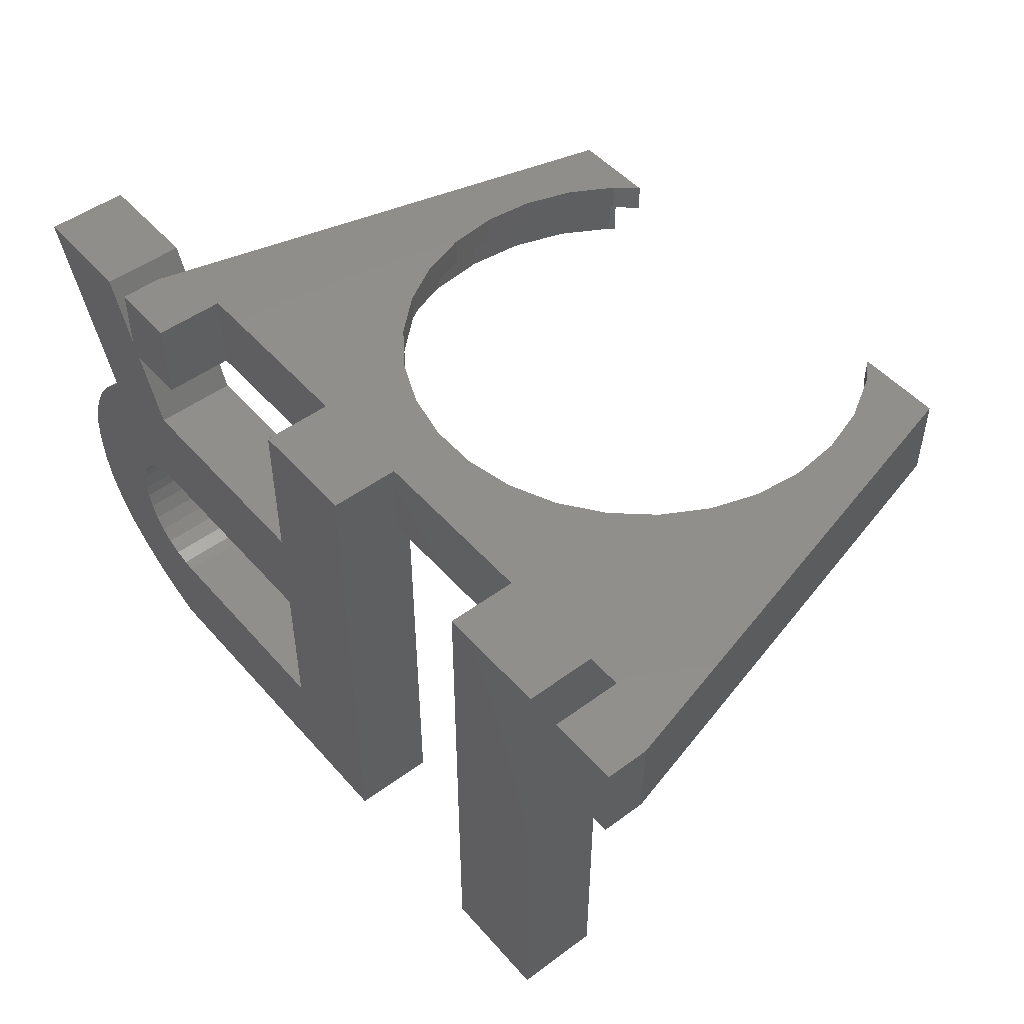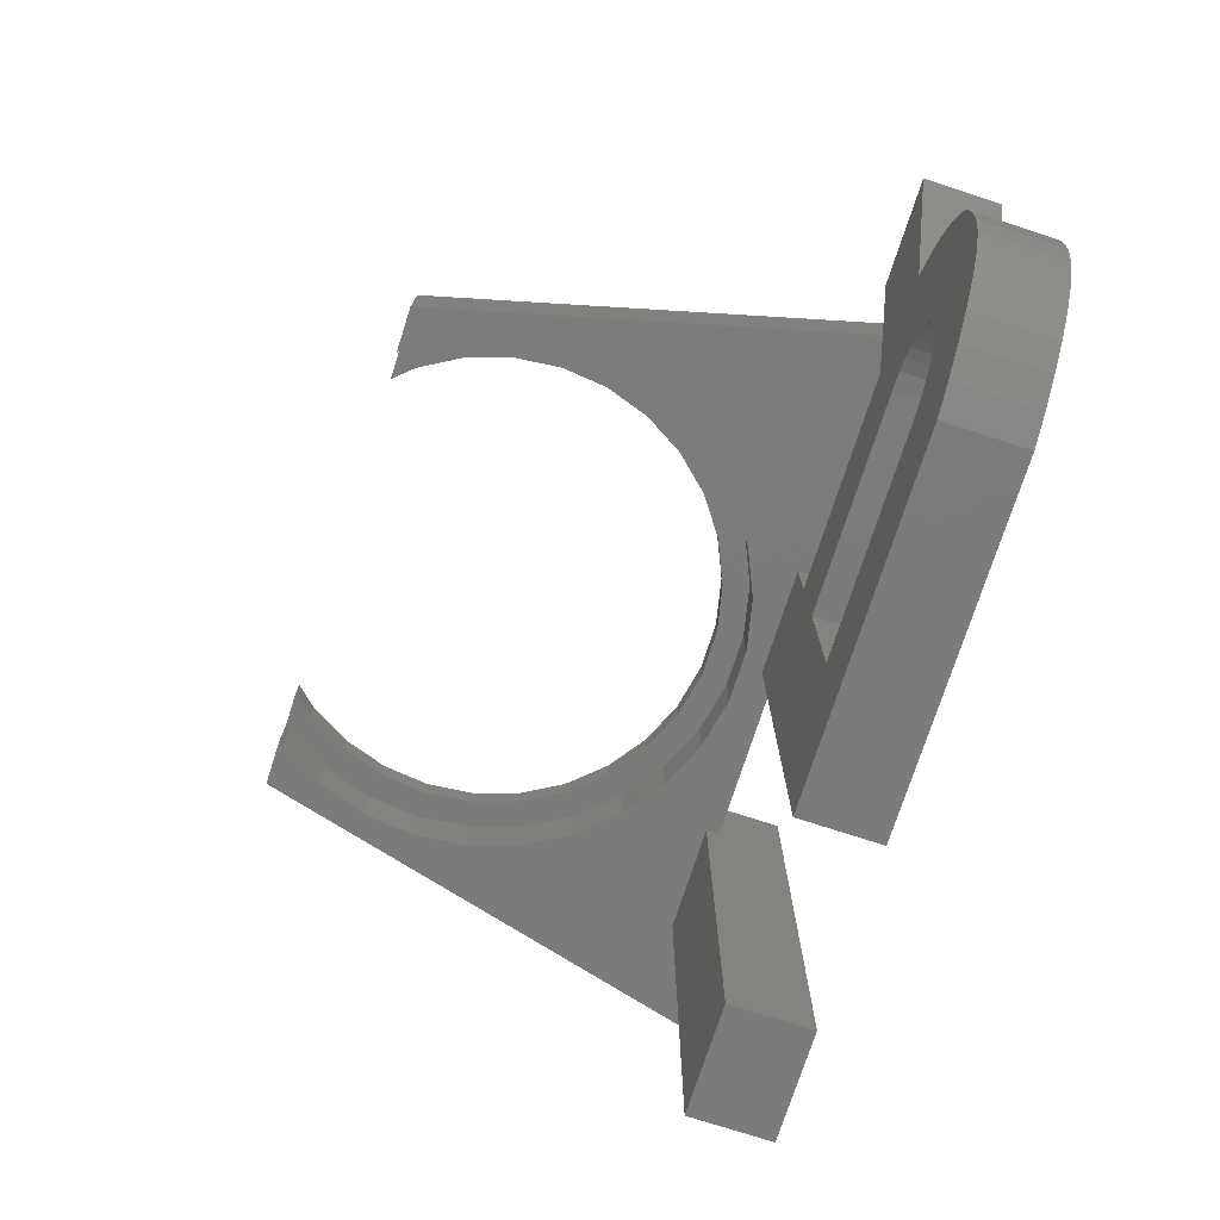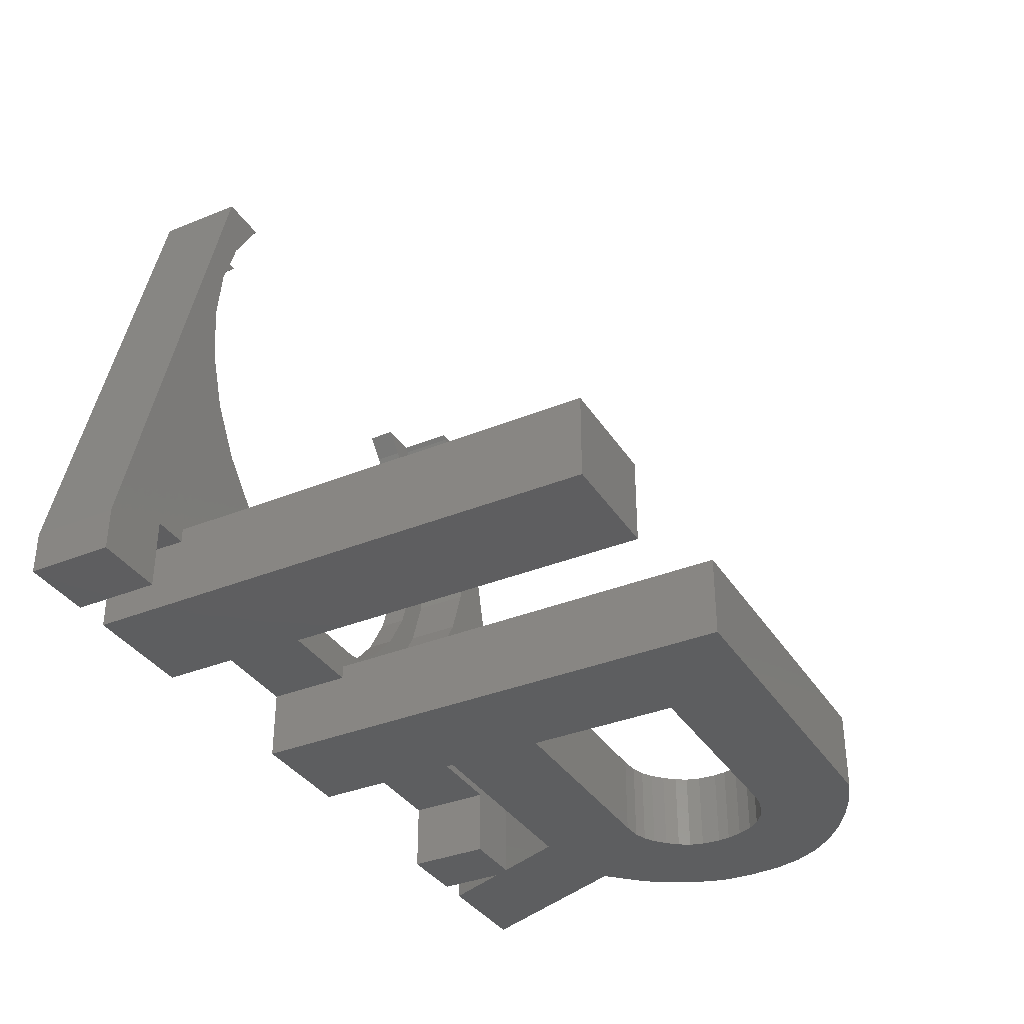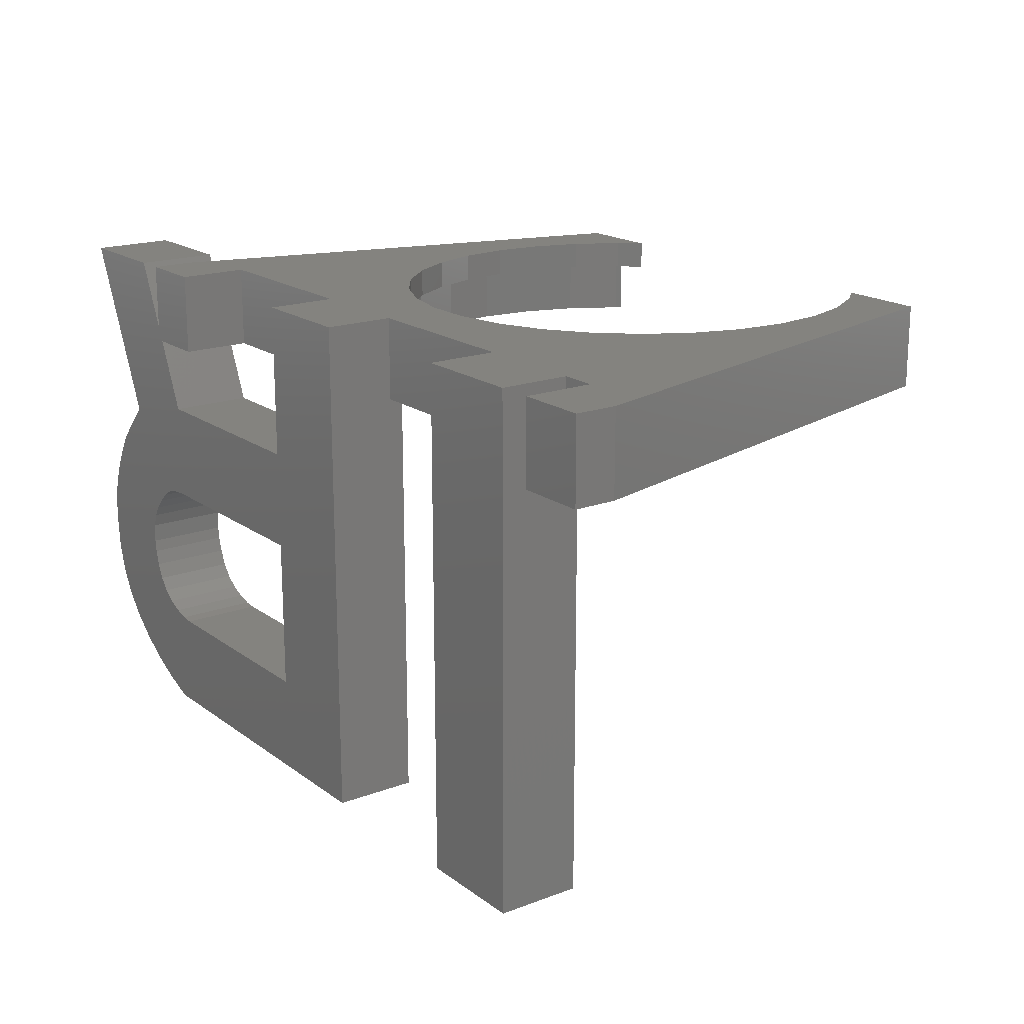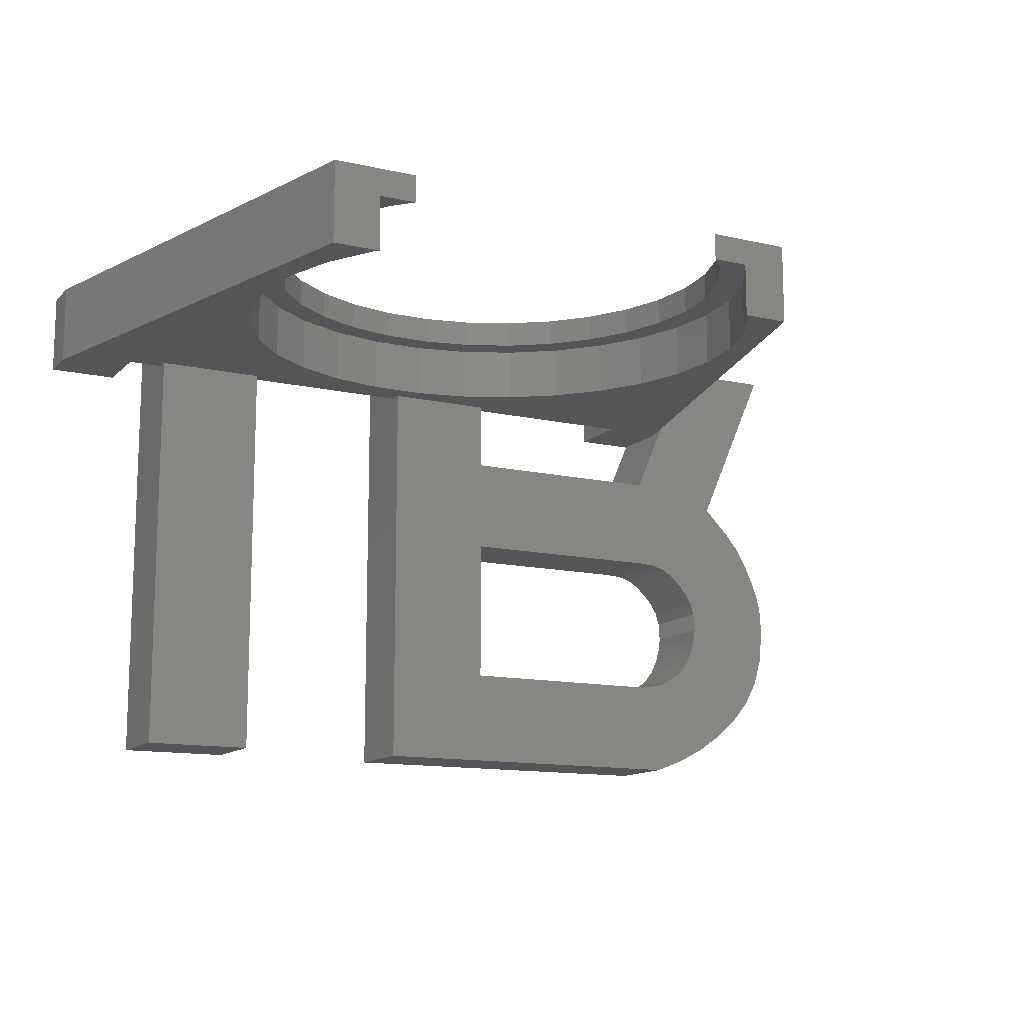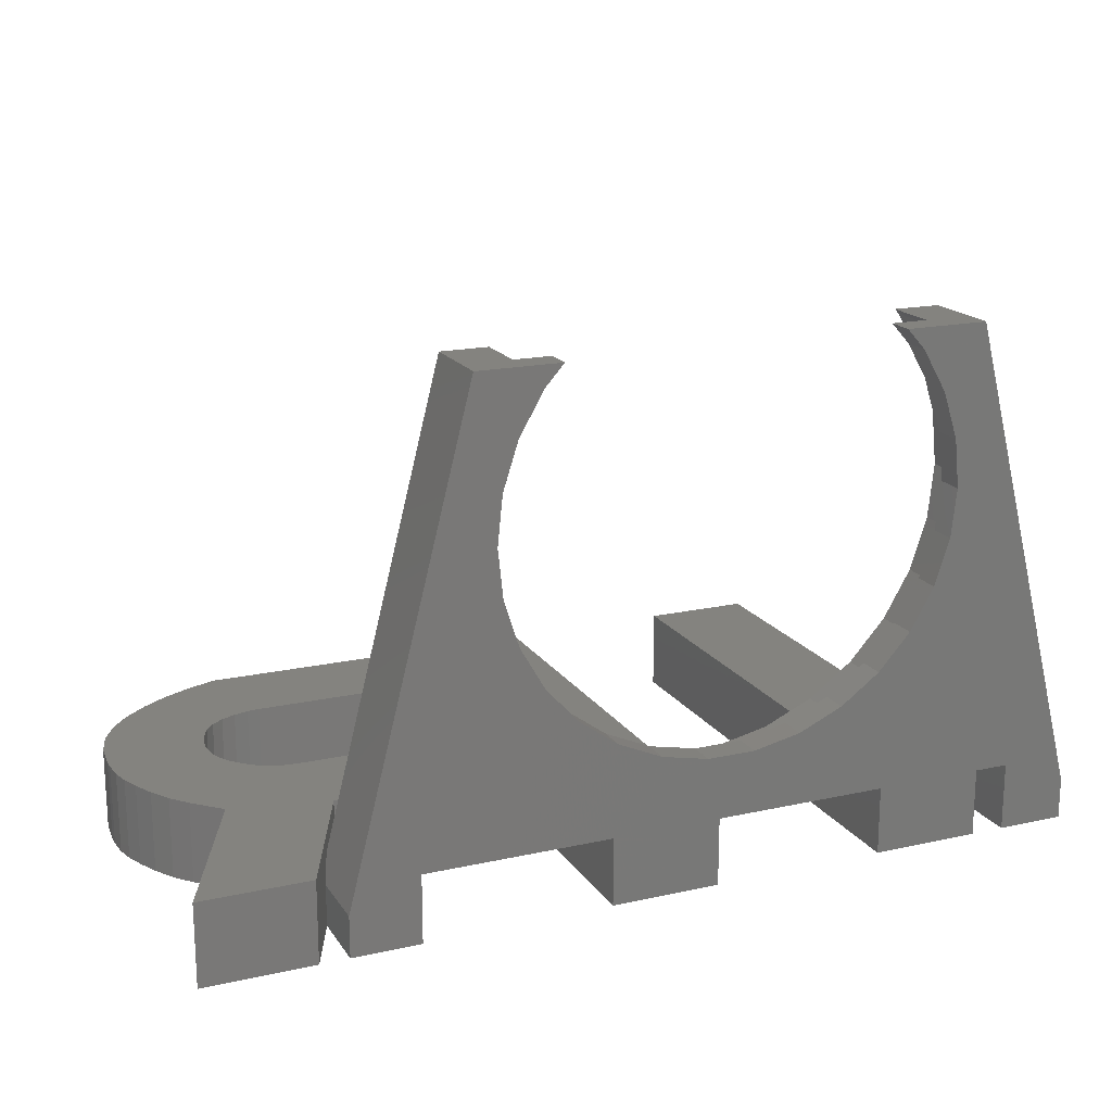
<metadata>
{"format":"stl","ext":"stl","renderer":"f3d","projection":"perspective","resolution":1024,"background":"white","views":[{"elev":49.2,"azim":-129.3,"up":"+Y"},{"elev":-75.0,"azim":72.1,"up":"+Y"},{"elev":-35.4,"azim":-61.7,"up":"+Z"},{"elev":18.1,"azim":-126.1,"up":"+Y"},{"elev":-12.9,"azim":-27.5,"up":"+Y"},{"elev":17.9,"azim":156.6,"up":"+Z"}]}
</metadata>
<code>
# stl→obj: 220 verts, 444 faces
v -27.5 1.837e-16 3
v -18.5 4.47e-15 38
v -27.5 -1.837e-16 0
v -13.75 4.285e-15 36.49
v -12.4 4.47e-15 38
v -15.53 3.908e-15 33.41
v -16.63 3.494e-15 30.03
v -16.63 2.629e-15 22.97
v -17 3.062e-15 26.5
v -20 4.286e-16 5
v 1.777 9.911e-16 9.593
v -12 4.286e-16 5
v 22.5 4.286e-16 5
v 27.5 1.837e-16 3
v 22.5 -1.837e-16 0
v -15.53 2.215e-15 19.59
v -13.75 1.838e-15 16.51
v -22.5 -1.837e-16 0
v -22.5 4.286e-16 5
v -11.38 1.514e-15 13.87
v -5.253 1.082e-15 10.33
v -1.777 9.911e-16 9.593
v 8.8 4.286e-16 5
v 5.253 1.082e-15 10.33
v 11.38 1.514e-15 13.87
v 8.5 1.259e-15 11.78
v 13.75 1.838e-15 16.51
v 15.53 2.215e-15 19.59
v 17 3.062e-15 26.5
v 18.5 4.47e-15 38
v 16.63 2.629e-15 22.97
v 16.63 3.494e-15 30.03
v 15.53 3.908e-15 33.41
v 13.75 4.285e-15 36.49
v 12.4 4.47e-15 38
v 27.5 -1.837e-16 0
v 0.8 4.286e-16 5
v -8.5 1.259e-15 11.78
v -12 -1.837e-16 0
v -20 -1.837e-16 0
v 8.8 -1.837e-16 0
v 0.8 -1.837e-16 0
v -27.5 -6 3
v -18.5 -6 38
v -27.5 -6 7.348e-16
v -22.5 -6 7.348e-16
v -22.5 -6 5
v -20 -6 5
v -20 -36.8 4.507e-15
v -20 -36.8 6
v -20 -6 6
v -12 -36.8 4.507e-15
v -12 -6 5
v -12 -36.8 6
v -12 -6 6
v 0.8 -6 5
v 0.8 -36.8 4.507e-15
v 0.8 -36.8 6
v 0.8 -6 6
v 8.8 -11.2 1.372e-15
v 8.8 -18.4 2.253e-15
v 24.8 -11.2 1.372e-15
v 32 -12.8 1.567e-15
v 37.6 -1.837e-16 0
v 27.03 -6 7.348e-16
v 27.5 -4.9 6.001e-16
v 29.6 -1.837e-16 0
v 27.2 -18.8 2.302e-15
v 34 -14.8 1.812e-15
v 28 -19.3 2.363e-15
v 35.1 -16.1 1.972e-15
v 29.5 -20.8 2.547e-15
v 36 -17.6 2.155e-15
v 30 -21.6 2.645e-15
v 36.7 -19.1 2.339e-15
v 30.3 -22.6 2.768e-15
v 37.2 -20.4 2.498e-15
v 30.4 -24 2.939e-15
v 37.5 -21.7 2.657e-15
v 30 -26 3.184e-15
v 37.6 -23.2 2.841e-15
v 27.9 -28.7 3.515e-15
v 37.6 -24 2.939e-15
v 37.4 -26.3 3.221e-15
v 36.8 -28.4 3.478e-15
v 35.8 -30.3 3.711e-15
v 34.4 -32 3.919e-15
v 32.7 -33.5 4.102e-15
v 30.8 -34.8 4.262e-15
v 28.7 -35.9 4.396e-15
v 26.4 -36.8 4.507e-15
v 24.8 -29.6 3.625e-15
v 8.8 -29.6 3.625e-15
v 25.7 -29.5 3.613e-15
v 26.8 -29.2 3.576e-15
v 28.8 -28 3.429e-15
v 29.5 -27.1 3.319e-15
v 30.3 -24.9 3.049e-15
v 28.8 -20 2.449e-15
v 26.2 -18.5 2.266e-15
v 24.8 -18.4 2.253e-15
v 22.5 -6 7.348e-16
v 8.8 -6 5
v 8.8 -11.2 6
v 8.8 -6 6
v 22.5 -6 5
v 27.5 -4.9 3
v 18.5 -6 38
v 27.03 -6 4.833
v 12.4 -2 38
v 15.07 -2 38
v 15.07 -6 38
v 13.75 -2 36.49
v 15.53 -2 33.41
v 16.63 -2 30.03
v 17 -2 26.5
v 16.63 -2 22.97
v 15.53 -2 19.59
v 13.75 -2 16.51
v 11.38 -2 13.87
v 8.5 -2 11.78
v 5.253 -2 10.33
v 1.777 -2 9.593
v -1.777 -2 9.593
v -5.253 -2 10.33
v -8.5 -2 11.78
v -11.38 -2 13.87
v -13.75 -2 16.51
v -15.53 -2 19.59
v -16.63 -2 22.97
v -17 -2 26.5
v -16.63 -2 30.03
v -15.53 -2 33.41
v -13.75 -2 36.49
v -12.4 -2 38
v -15.07 -2 38
v -15.07 -6 38
v -19 -6 26.5
v -18.58 -6 22.55
v -18.58 -6 30.45
v -17.36 -6 34.23
v -12.71 -6 12.38
v -15.37 -6 15.33
v -1.986 -6 7.604
v 9.5 -6 10.05
v 5.871 -6 8.43
v 1.986 -6 7.604
v 15.37 -6 15.33
v 12.71 -6 12.38
v 15.37 -6 37.67
v 17.36 -6 34.23
v 18.58 -6 30.45
v 19 -6 26.5
v 18.58 -6 22.55
v 17.36 -6 18.77
v -5.871 -6 8.43
v -9.5 -6 10.05
v -15.37 -6 37.67
v -17.36 -6 18.77
v 24.8 -11.2 6
v 36 -17.6 6
v 35.1 -16.1 6
v 24.8 -29.6 6
v 8.8 -29.6 6
v 26.4 -36.8 6
v 34 -14.8 6
v 36.7 -19.1 6
v 32 -12.8 6
v 8.8 -18.4 6
v 28 -19.3 6
v 28.8 -20 6
v 37.4 -26.3 6
v 24.8 -18.4 6
v 29.5 -20.8 6
v 37.6 -24 6
v 27.2 -18.8 6
v 30.3 -22.6 6
v 30.4 -24 6
v 36.8 -28.4 6
v 30 -21.6 6
v 35.8 -30.3 6
v 30.3 -24.9 6
v 30 -26 6
v 34.4 -32 6
v 29.5 -27.1 6
v 32.7 -33.5 6
v 28.8 -28 6
v 27.9 -28.7 6
v 30.8 -34.8 6
v 26.8 -29.2 6
v 25.7 -29.5 6
v 28.7 -35.9 6
v 29.6 5.511e-16 6
v 37.6 5.511e-16 6
v 37.2 -20.4 6
v 37.5 -21.7 6
v 37.6 -23.2 6
v 26.2 -18.5 6
v 15.37 -2 37.67
v -18.58 -2 22.55
v -17.36 -2 18.77
v -15.37 -2 15.33
v -9.5 -2 10.05
v -12.71 -2 12.38
v -5.871 -2 8.43
v -1.986 -2 7.604
v 1.986 -2 7.604
v 5.871 -2 8.43
v 9.5 -2 10.05
v 12.71 -2 12.38
v 15.37 -2 15.33
v 17.36 -2 18.77
v 18.58 -2 22.55
v 17.36 -2 34.23
v 18.58 -2 30.45
v 19 -2 26.5
v -15.37 -2 37.67
v -17.36 -2 34.23
v -18.58 -2 30.45
v -19 -2 26.5
f 1 2 3
f 4 2 5
f 6 2 4
f 3 2 6
f 3 6 7
f 8 3 9
f 10 11 12
f 13 14 15
f 3 8 16
f 16 17 3
f 18 3 19
f 19 20 10
f 10 21 22
f 23 24 13
f 25 14 26
f 27 14 25
f 28 14 27
f 29 30 31
f 32 30 29
f 33 30 32
f 34 35 30
f 34 30 33
f 31 30 14
f 31 14 28
f 15 14 36
f 26 14 13
f 26 13 24
f 12 24 37
f 24 23 37
f 11 24 12
f 20 38 10
f 17 20 19
f 17 19 3
f 10 38 21
f 9 3 7
f 39 40 12
f 10 12 40
f 41 42 23
f 37 23 42
f 10 22 11
f 1 43 2
f 2 43 44
f 1 3 43
f 43 3 45
f 3 18 45
f 45 18 46
f 47 46 18
f 19 47 18
f 48 47 10
f 10 47 19
f 10 40 48
f 48 40 49
f 48 49 50
f 48 50 51
f 40 39 49
f 49 39 52
f 39 12 53
f 54 39 53
f 55 54 53
f 54 52 39
f 56 53 37
f 37 53 12
f 37 42 56
f 56 42 57
f 56 57 58
f 56 58 59
f 42 41 57
f 57 41 60
f 61 60 62
f 61 62 63
f 62 64 63
f 65 15 36
f 65 36 66
f 65 64 62
f 66 67 64
f 66 64 65
f 68 69 70
f 68 63 69
f 70 69 71
f 72 71 73
f 74 73 75
f 76 75 77
f 78 77 79
f 80 79 81
f 82 83 84
f 57 84 85
f 57 85 86
f 57 86 87
f 57 87 88
f 57 88 89
f 57 89 90
f 57 90 91
f 57 60 61
f 92 57 93
f 76 77 78
f 57 92 94
f 57 94 95
f 57 95 84
f 96 83 82
f 97 83 96
f 82 84 95
f 98 79 80
f 99 71 72
f 100 63 68
f 101 63 100
f 15 65 102
f 61 63 101
f 93 57 61
f 72 73 74
f 70 71 99
f 74 75 76
f 78 79 98
f 80 81 83
f 80 83 97
f 41 23 103
f 104 41 103
f 105 104 103
f 104 60 41
f 106 103 13
f 13 103 23
f 102 106 15
f 15 106 13
f 36 14 107
f 66 36 107
f 14 30 108
f 107 14 109
f 109 14 108
f 35 110 111
f 30 35 111
f 112 108 111
f 108 30 111
f 34 113 35
f 35 113 110
f 114 113 33
f 33 113 34
f 115 114 32
f 32 114 33
f 116 115 29
f 29 115 32
f 116 29 117
f 117 29 31
f 117 31 118
f 118 31 28
f 118 28 119
f 119 28 27
f 119 27 120
f 120 27 25
f 121 120 25
f 26 121 25
f 122 121 26
f 24 122 26
f 123 122 24
f 11 123 24
f 124 123 11
f 22 124 11
f 125 124 22
f 21 125 22
f 126 125 21
f 38 126 21
f 127 126 38
f 20 127 38
f 128 127 20
f 17 128 20
f 129 128 17
f 16 129 17
f 130 129 16
f 8 130 16
f 131 130 8
f 9 131 8
f 7 132 131
f 9 7 131
f 6 133 132
f 7 6 132
f 4 134 133
f 6 4 133
f 5 135 134
f 4 5 134
f 136 2 44
f 136 135 5
f 5 2 136
f 137 136 44
f 44 43 45
f 51 138 44
f 47 44 45
f 46 47 45
f 51 139 138
f 140 141 44
f 56 55 53
f 142 143 55
f 59 144 56
f 106 105 103
f 145 146 105
f 65 106 102
f 109 106 65
f 147 144 59
f 148 106 109
f 148 149 106
f 108 112 150
f 108 151 109
f 108 150 151
f 151 152 109
f 153 154 109
f 154 155 109
f 155 148 109
f 106 149 105
f 149 145 105
f 105 146 59
f 146 147 59
f 56 144 55
f 144 156 55
f 156 157 55
f 157 142 55
f 152 153 109
f 140 44 138
f 137 44 158
f 47 51 44
f 47 48 51
f 51 159 139
f 51 143 159
f 51 55 143
f 141 158 44
f 55 51 50
f 54 55 50
f 54 50 49
f 52 54 49
f 105 59 58
f 104 105 58
f 160 161 162
f 163 164 165
f 160 162 166
f 160 167 161
f 168 160 166
f 164 169 58
f 170 171 172
f 165 164 58
f 169 104 58
f 169 173 104
f 171 174 172
f 175 170 172
f 175 176 170
f 177 178 179
f 172 174 180
f 172 177 179
f 179 178 181
f 178 182 181
f 181 183 184
f 184 185 186
f 185 187 186
f 186 188 189
f 188 190 189
f 189 191 192
f 191 163 192
f 193 168 194
f 193 160 168
f 160 195 167
f 160 196 195
f 160 197 196
f 160 175 197
f 160 176 175
f 180 177 172
f 160 198 176
f 160 173 198
f 182 183 181
f 183 185 184
f 187 188 186
f 190 191 189
f 163 165 192
f 160 104 173
f 165 58 57
f 91 165 57
f 91 90 192
f 165 91 192
f 90 89 189
f 192 90 189
f 89 88 186
f 189 89 186
f 88 87 184
f 186 88 184
f 87 86 181
f 184 87 181
f 86 85 179
f 181 86 179
f 85 84 172
f 179 85 172
f 84 83 175
f 172 84 175
f 81 197 175
f 83 81 175
f 197 81 79
f 196 197 79
f 196 79 77
f 195 196 77
f 195 77 75
f 167 195 75
f 167 75 73
f 161 167 73
f 161 73 71
f 162 161 71
f 162 71 69
f 166 162 69
f 63 168 166
f 69 63 166
f 194 168 63
f 64 194 63
f 193 194 67
f 67 194 64
f 65 62 109
f 66 193 67
f 107 193 66
f 160 193 109
f 160 109 62
f 109 193 107
f 104 160 60
f 60 160 62
f 61 101 173
f 169 61 173
f 164 93 61
f 169 164 61
f 198 173 101
f 100 198 101
f 176 198 100
f 68 176 100
f 170 176 68
f 70 170 68
f 171 170 70
f 99 171 70
f 171 99 174
f 174 99 72
f 174 72 180
f 180 72 74
f 180 74 177
f 177 74 76
f 177 76 178
f 178 76 78
f 182 178 98
f 98 178 78
f 183 182 80
f 80 182 98
f 185 183 97
f 97 183 80
f 187 185 96
f 96 185 97
f 188 187 82
f 82 187 96
f 190 188 95
f 95 188 82
f 191 190 94
f 94 190 95
f 163 191 92
f 92 191 94
f 92 93 163
f 163 93 164
f 199 150 111
f 111 150 112
f 200 201 202
f 203 200 204
f 204 200 202
f 128 200 203
f 126 127 205
f 124 125 206
f 123 124 207
f 122 123 208
f 121 122 209
f 120 121 210
f 119 120 211
f 118 119 212
f 117 118 213
f 128 129 200
f 113 114 214
f 115 116 215
f 199 113 214
f 214 114 215
f 114 115 215
f 215 116 216
f 216 117 213
f 213 118 212
f 212 119 211
f 130 131 200
f 211 120 210
f 210 121 209
f 209 122 208
f 208 123 207
f 207 124 206
f 206 125 205
f 125 126 205
f 205 127 203
f 127 128 203
f 116 117 216
f 132 200 131
f 136 200 132
f 136 132 133
f 136 133 134
f 136 134 135
f 217 200 136
f 218 200 217
f 219 200 218
f 220 200 219
f 110 199 111
f 110 113 199
f 129 130 200
f 136 137 158
f 217 136 158
f 217 158 141
f 218 217 141
f 218 141 140
f 219 218 140
f 219 140 138
f 220 219 138
f 138 139 200
f 220 138 200
f 139 159 201
f 200 139 201
f 159 143 202
f 201 159 202
f 143 142 204
f 202 143 204
f 142 157 203
f 204 142 203
f 157 156 205
f 203 157 205
f 156 144 206
f 205 156 206
f 144 147 207
f 206 144 207
f 147 146 208
f 207 147 208
f 146 145 209
f 208 146 209
f 145 149 210
f 209 145 210
f 148 211 149
f 149 211 210
f 155 212 148
f 148 212 211
f 154 213 155
f 155 213 212
f 153 216 154
f 154 216 213
f 153 152 216
f 216 152 215
f 152 151 215
f 215 151 214
f 151 150 214
f 214 150 199

</code>
